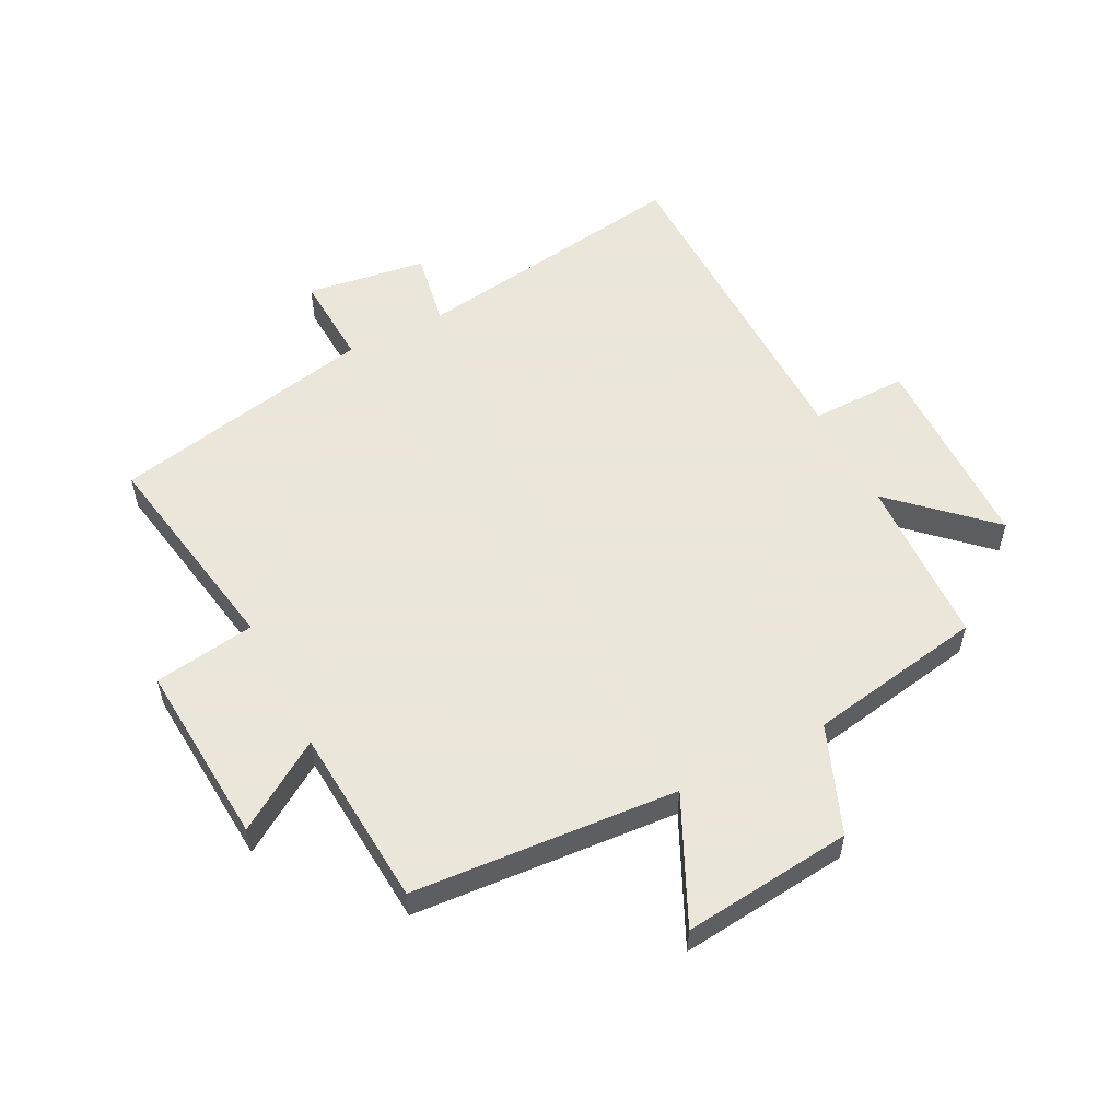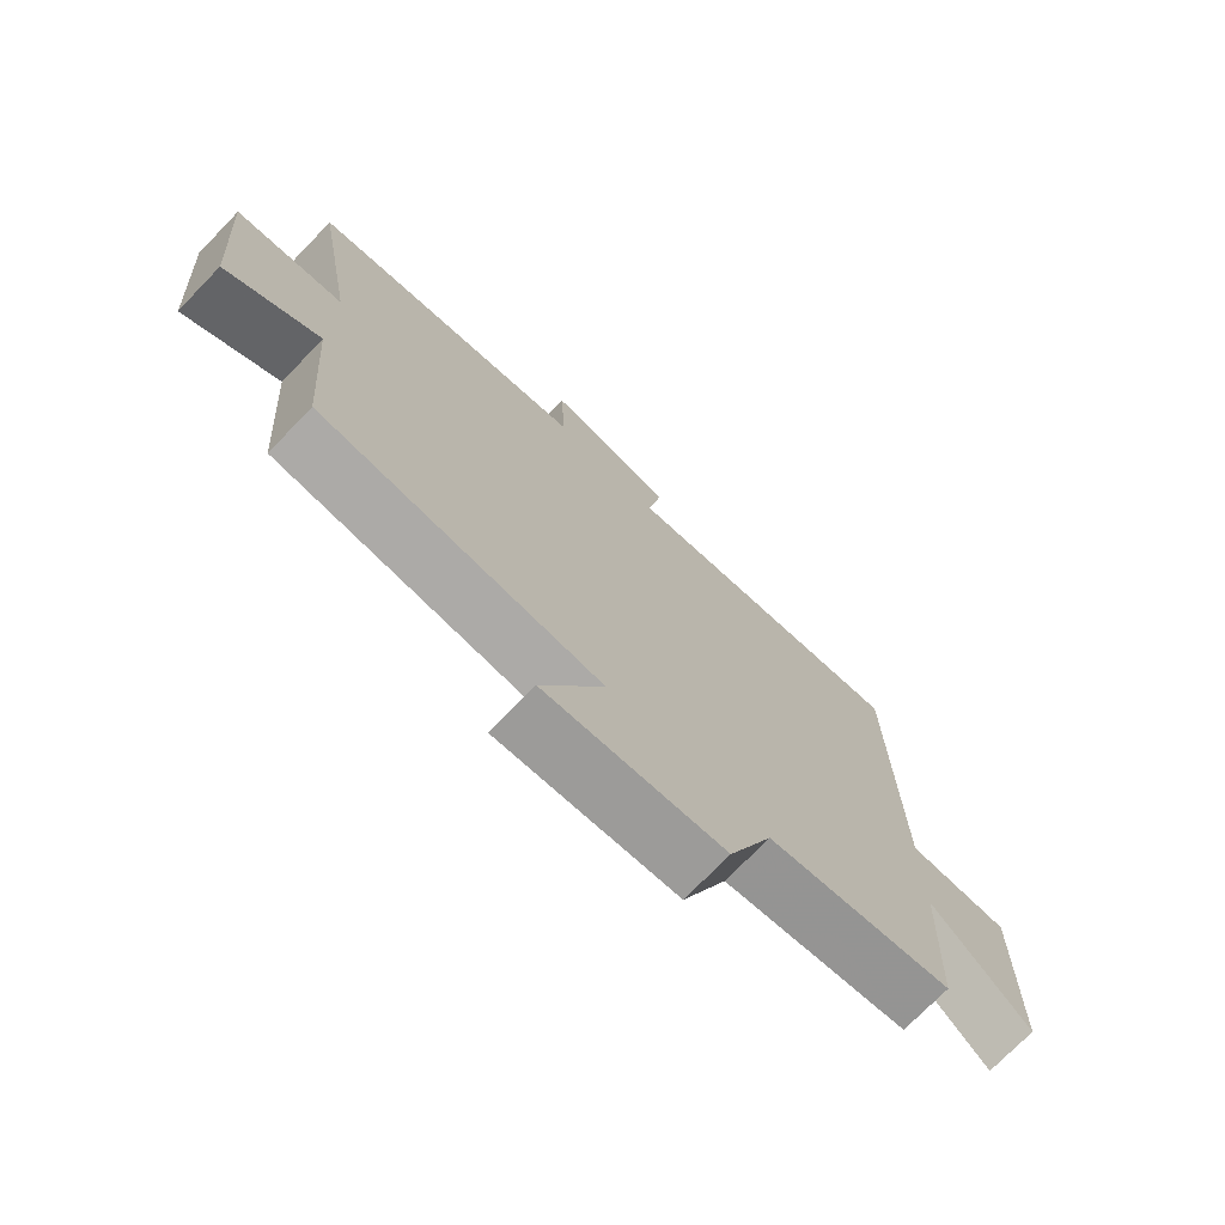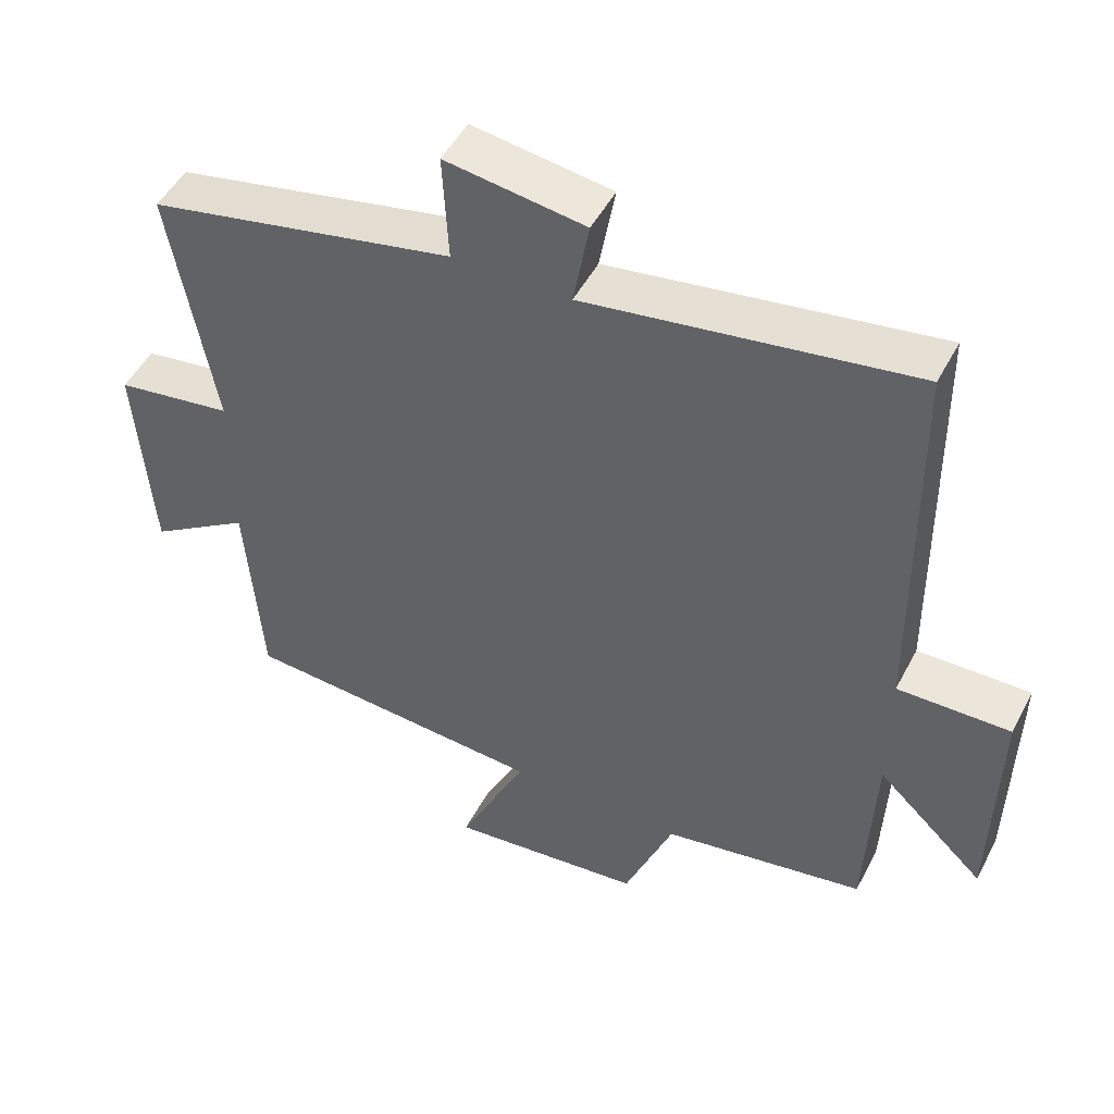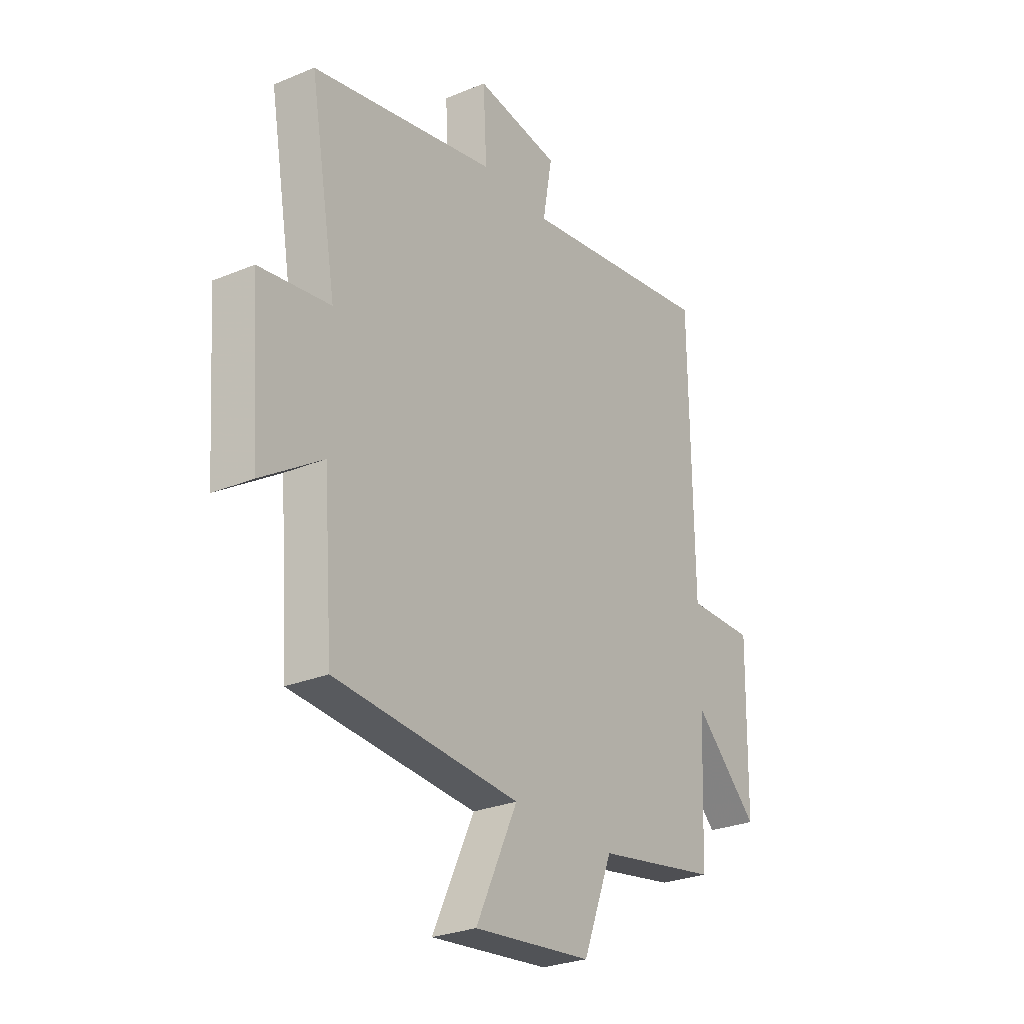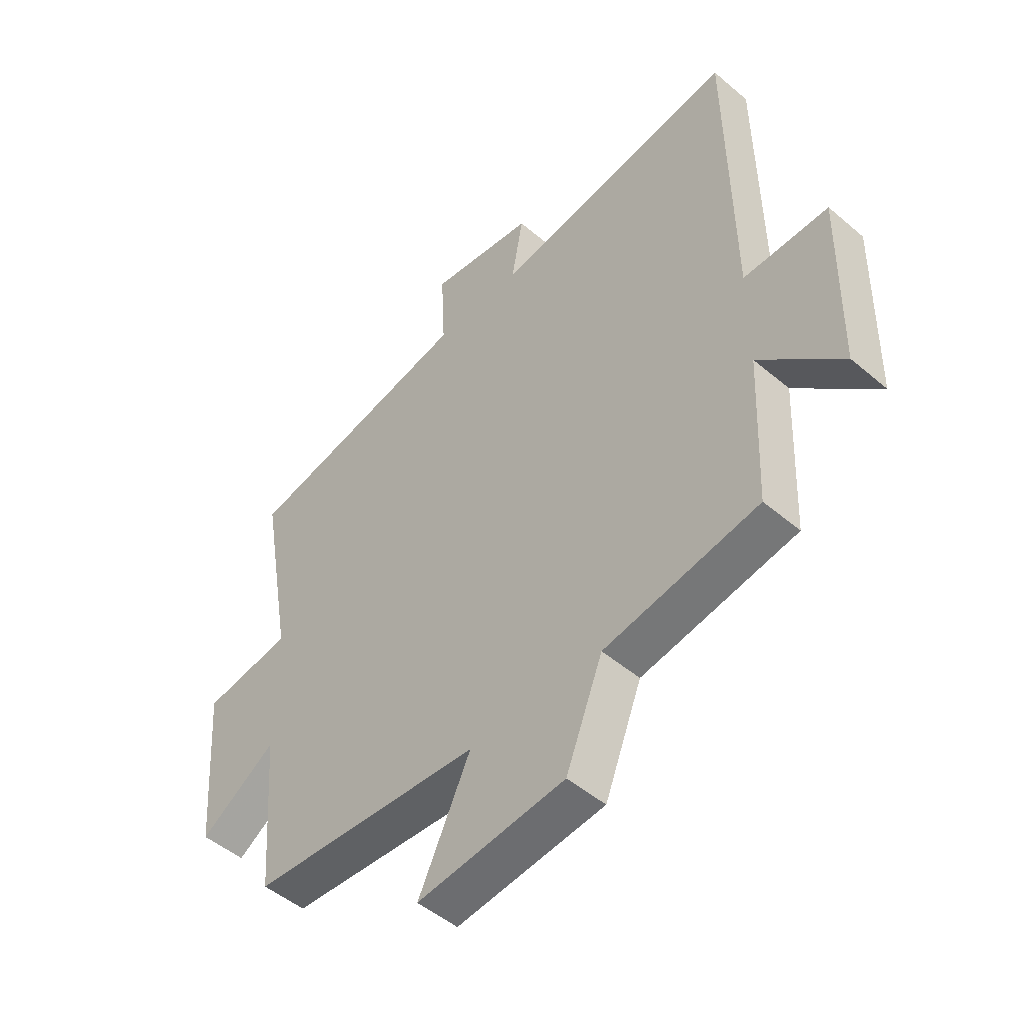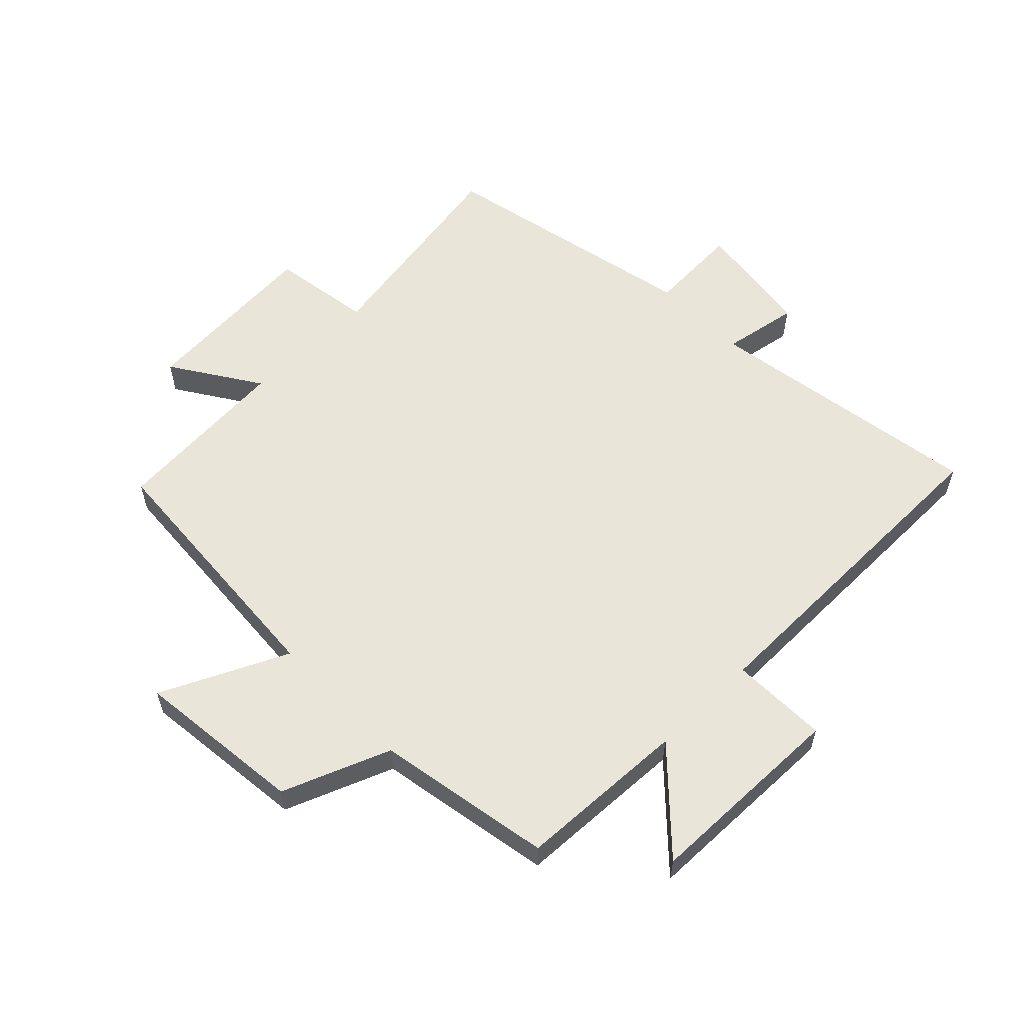
<metadata>
{"format":"obj","ext":"obj","renderer":"f3d","projection":"perspective","resolution":1024,"background":"white","views":[{"elev":55.0,"azim":152.9,"up":"+Y"},{"elev":-73.7,"azim":135.9,"up":"+Z"},{"elev":49.2,"azim":-153.1,"up":"+Z"},{"elev":-27.3,"azim":122.7,"up":"+Z"},{"elev":-49.2,"azim":-133.3,"up":"+Z"},{"elev":57.9,"azim":-134.3,"up":"+Y"}]}
</metadata>
<code>
v 0.478 0.07 -0.469
v 0.047 0.07 -0.5
v 0.144 0.07 -0.705
v -0.132 0.07 -0.675
v -0.201 0.07 -0.5
v -0.488 0.07 -0.449
v -0.5 0.07 -0.17
v -0.652 0.07 -0.313
v -0.658 0.07 0.019
v -0.5 0.07 0.016
v -0.493 0.07 0.571
v -0.035 0.07 0.5
v -0.057 0.07 0.624
v 0.139 0.07 0.652
v 0.131 0.07 0.5
v 0.562 0.07 0.41
v 0.5 0.07 0.057
v 0.665 0.07 0.032
v 0.643 0.07 -0.268
v 0.5 0.07 -0.175
v 0.478 0 -0.469
v 0.047 0 -0.5
v 0.144 0 -0.705
v -0.132 0 -0.675
v -0.201 0 -0.5
v -0.488 0 -0.449
v -0.5 0 -0.17
v -0.652 0 -0.313
v -0.658 0 0.019
v -0.5 0 0.016
v -0.493 0 0.571
v -0.035 0 0.5
v -0.057 0 0.624
v 0.139 0 0.652
v 0.131 0 0.5
v 0.562 0 0.41
v 0.5 0 0.057
v 0.665 0 0.032
v 0.643 0 -0.268
v 0.5 0 -0.175
f 17 18 19 20
f 17 20 1 2
f 15 16 17 2
f 12 13 14 15
f 12 15 2
f 10 11 12 2
f 7 8 9 10
f 5 6 7 10
f 5 10 2 3
f 3 4 5
f 40 39 38 37
f 22 21 40 37
f 22 37 36 35
f 35 34 33 32
f 22 35 32
f 22 32 31 30
f 30 29 28 27
f 30 27 26 25
f 23 22 30 25
f 25 24 23
f 1 21 22 2
f 2 22 23 3
f 3 23 24 4
f 4 24 25 5
f 5 25 26 6
f 6 26 27 7
f 7 27 28 8
f 8 28 29 9
f 9 29 30 10
f 10 30 31 11
f 11 31 32 12
f 12 32 33 13
f 13 33 34 14
f 14 34 35 15
f 15 35 36 16
f 16 36 37 17
f 17 37 38 18
f 18 38 39 19
f 19 39 40 20
f 20 40 21 1

</code>
